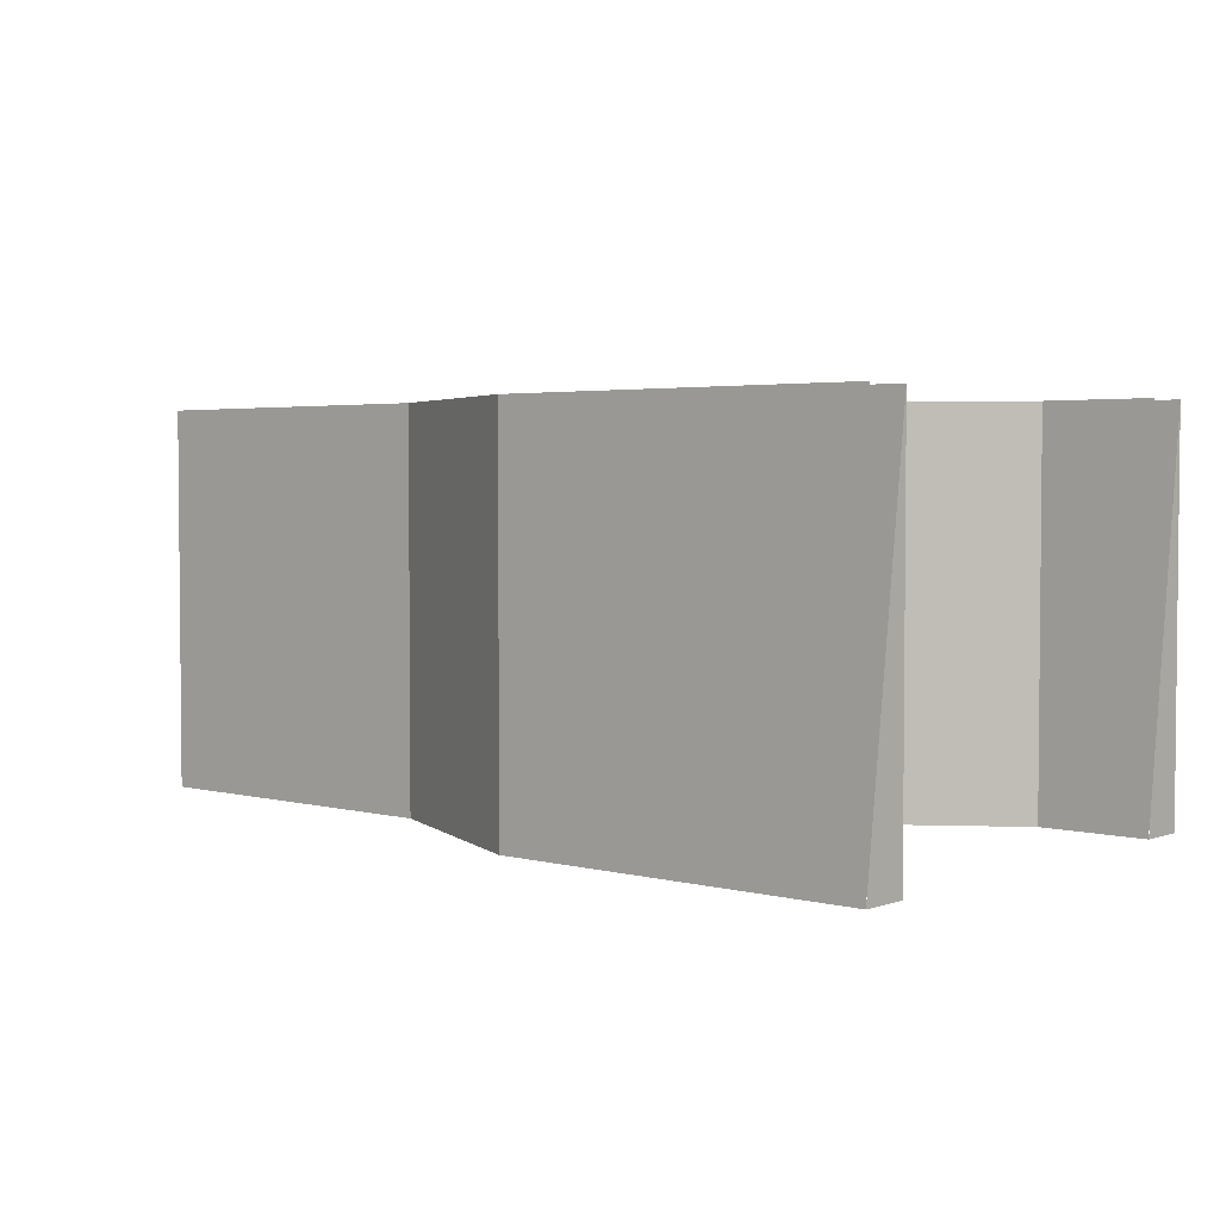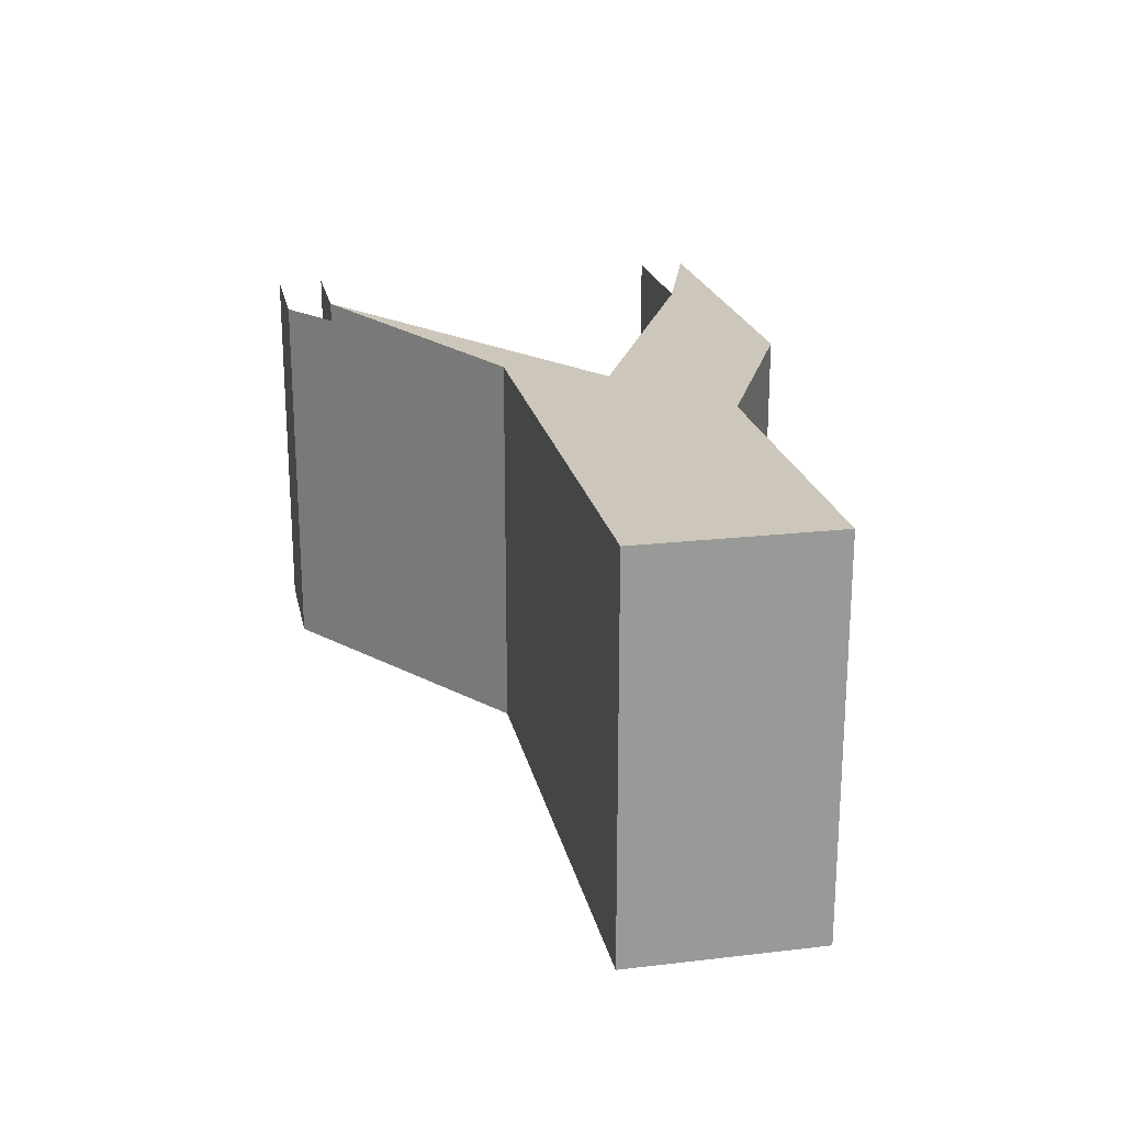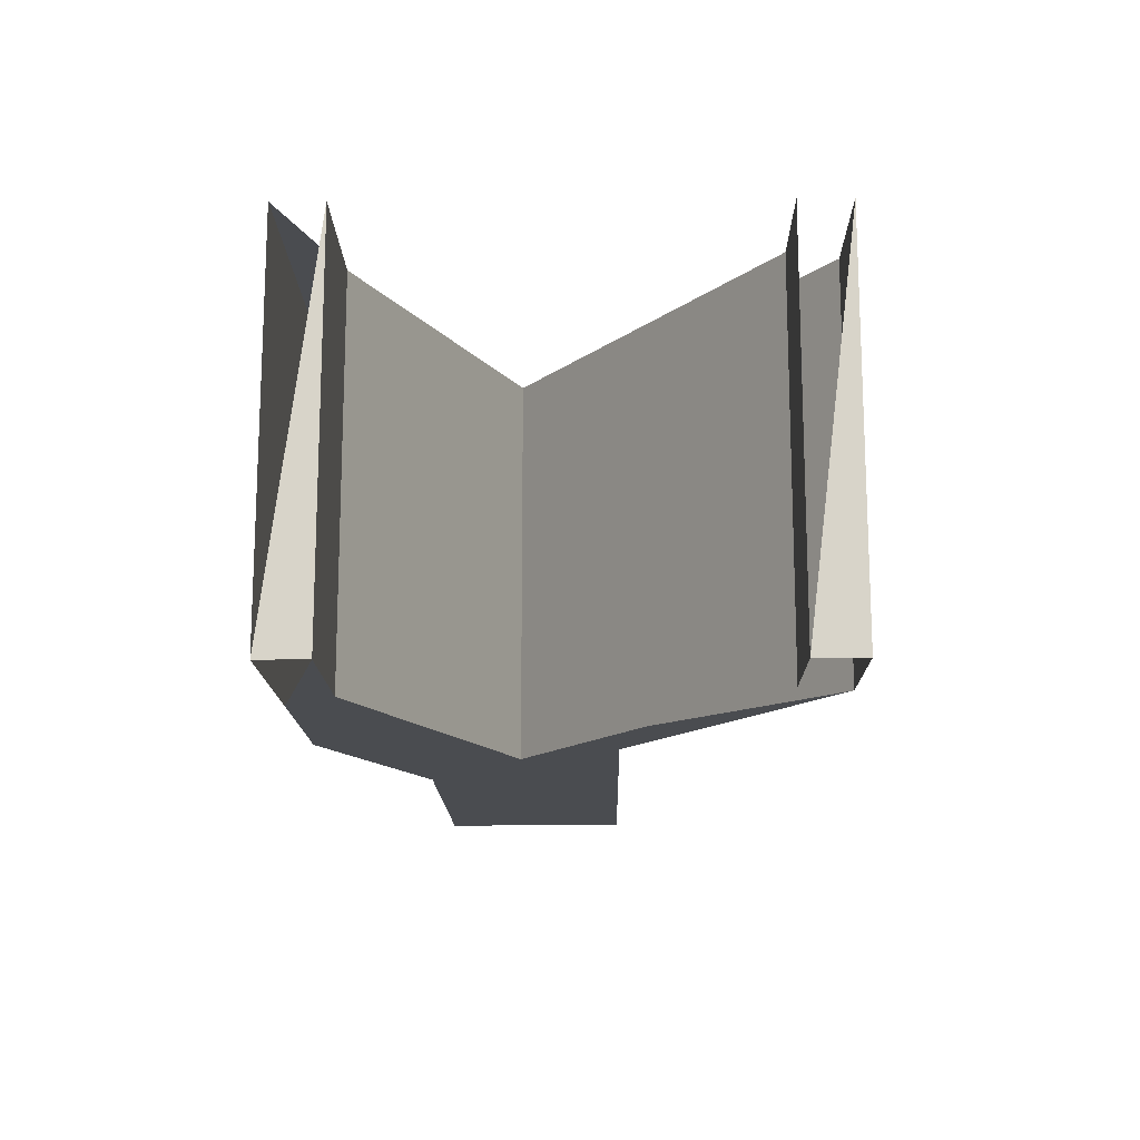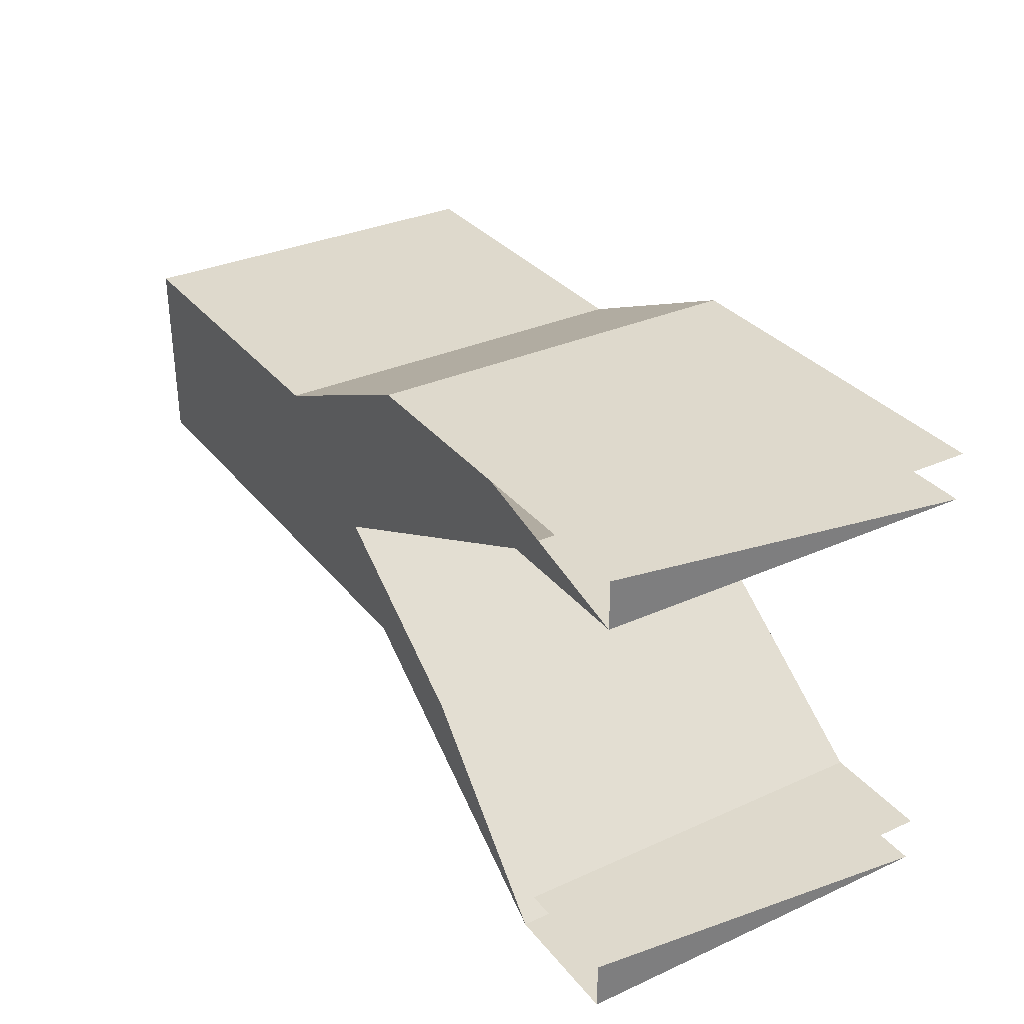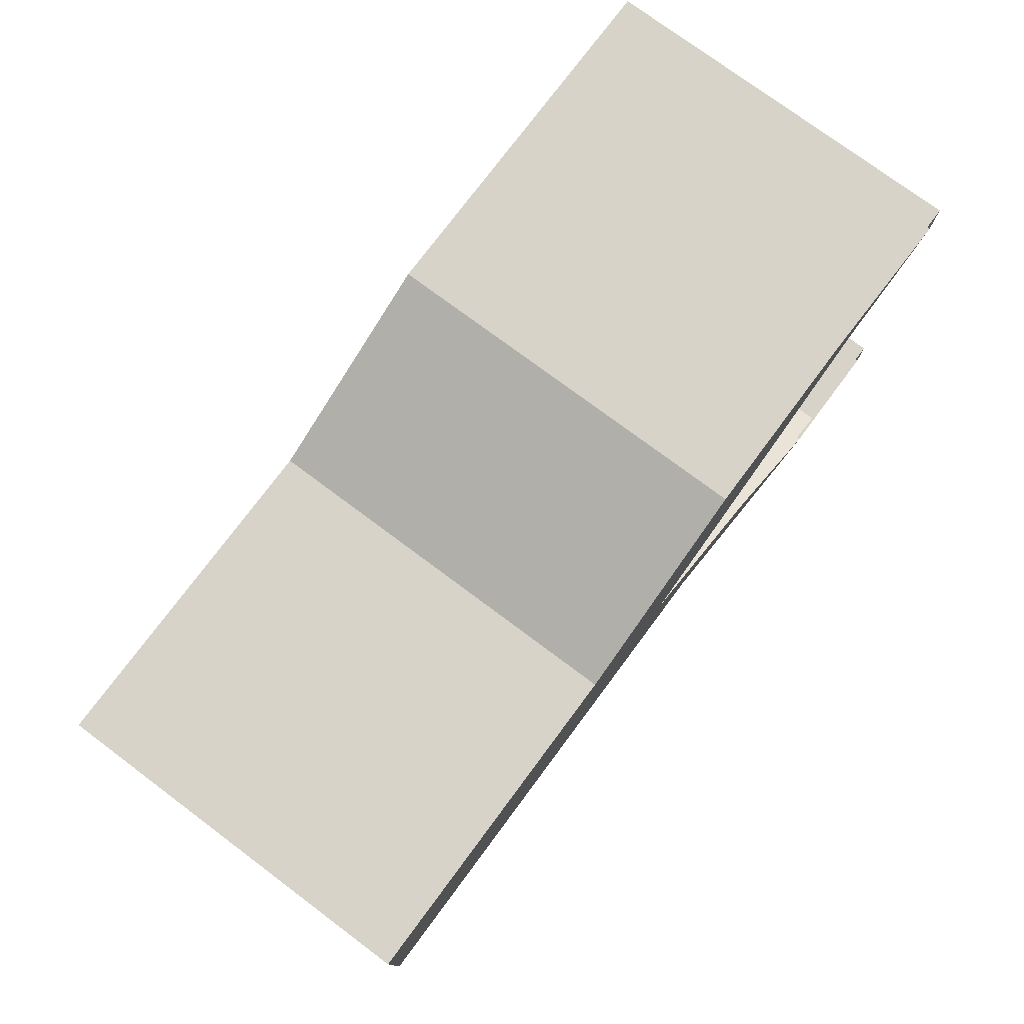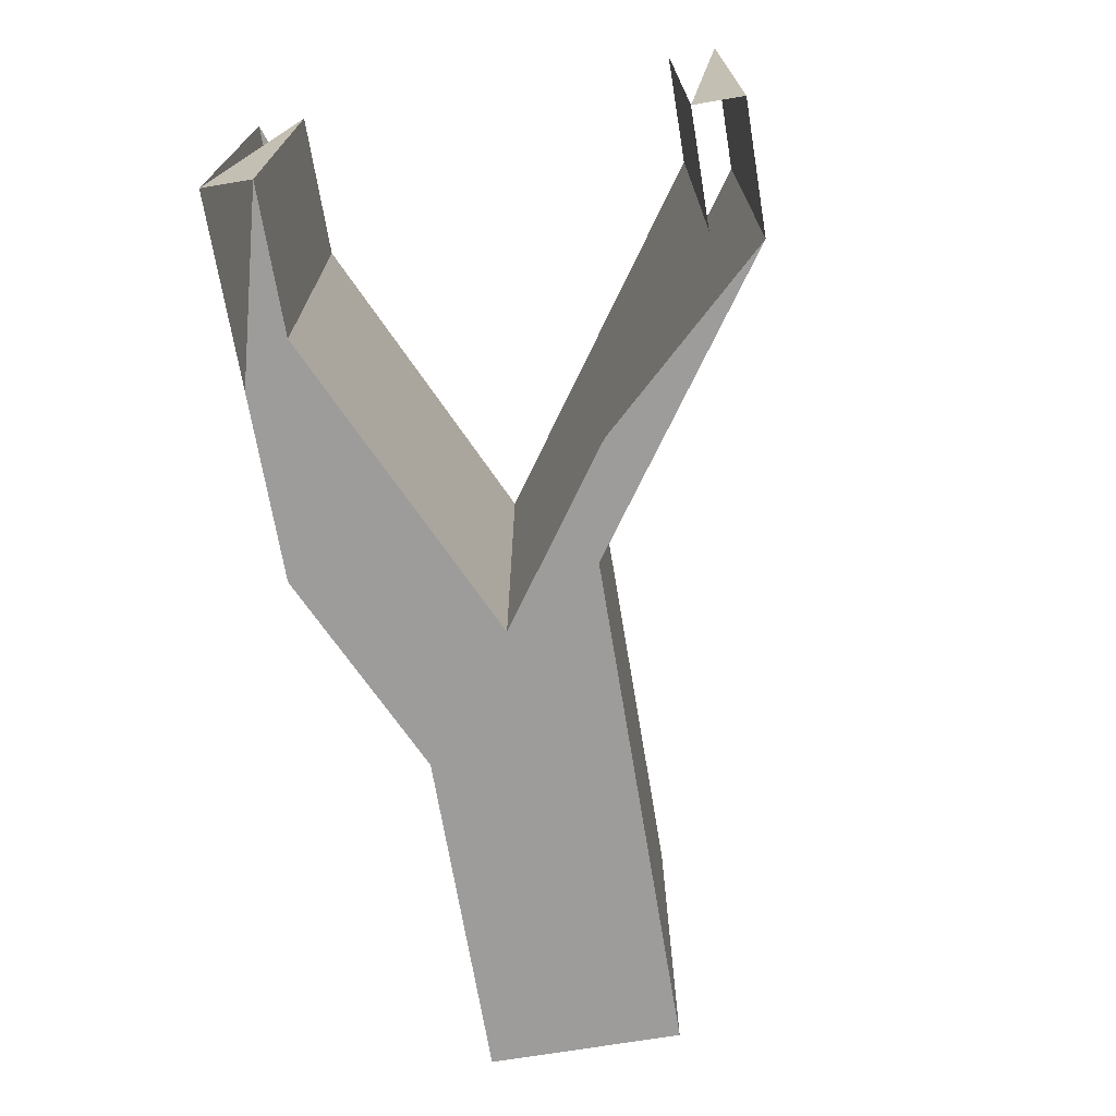
<metadata>
{"format":"obj","ext":"obj","renderer":"f3d","projection":"perspective","resolution":1024,"background":"white","views":[{"elev":3.2,"azim":41.0,"up":"+Y"},{"elev":21.4,"azim":-101.7,"up":"+Y"},{"elev":-14.9,"azim":90.9,"up":"+Y"},{"elev":32.1,"azim":57.9,"up":"+Z"},{"elev":76.3,"azim":-53.3,"up":"+Z"},{"elev":-70.3,"azim":99.5,"up":"+Y"}]}
</metadata>
<code>
v 0 -4 0
v 0 0 0
v 0 -4 -1
v 0 0 -1
v 5.34 -4 -1
v 5.34 0 -1
v 8.196 -4 -3
v 8.196 0 -3
v 9.5 -4 -3
v 9.5 0 -3
v 9.5 -4 -2.5
v 9.5 0 -2.5
v 8.354 -4 -2.5
v 8.354 0 -2.5
v 5.676 -4 -0.625
v 6.568 -4 -1.25
v 6.568 -0 -1.25
v 5.676 -0 -0.625
v 4.783 0 0
v 4.783 -4 0
v 6.392 -4 0.75
v 6.392 -0 0.75
v 8 0 1.5
v 8 -4 1.5
v 9.5 -4 1.5
v 9.5 0 1.5
v 9.5 -4 2
v 7.572 -4 2
v 9.5 0 2
v 5.645 0 2
v 5.645 -4 2
v 3.5 -4 1
v 3.5 0 1
v 0 -4 1
v 0 0 1
o Unnamed-0
f 1 2 3
f 3 2 4
f 3 4 5
f 5 4 6
f 5 6 7
f 7 6 8
f 7 8 9
f 9 8 10
f 9 10 11
f 11 12 13
f 13 12 14
f 15 16 17
f 16 13 14
f 18 19 20
f 15 18 20
f 16 14 17
f 18 15 17
f 21 20 19
f 22 23 24
f 21 19 22
f 24 21 22
f 24 23 25
f 25 23 26
f 25 26 27
f 28 27 29
f 28 29 30
f 31 28 30
f 31 30 32
f 32 30 33
f 32 33 34
f 34 33 35
f 34 35 1
f 1 35 2
f 18 17 6
f 22 30 23
f 19 30 22
f 4 19 6
f 4 33 19
f 14 6 17
f 4 2 33
f 19 33 30
f 29 23 30
f 6 19 18
f 33 2 35
f 15 5 16
f 28 24 25
f 28 31 21
f 21 24 28
f 20 21 31
f 34 1 32
f 32 20 31
f 32 1 3
f 5 15 20
f 16 5 7
f 20 3 5
f 3 20 32

</code>
